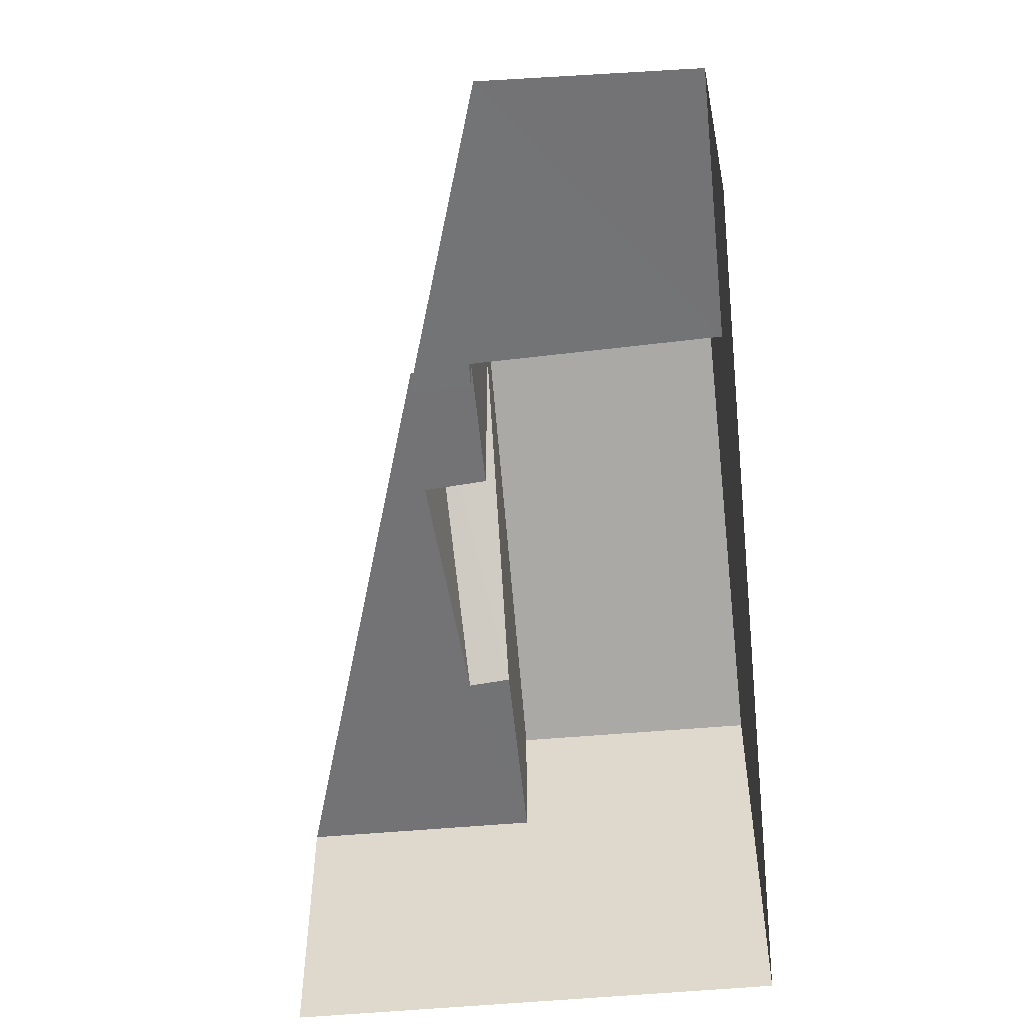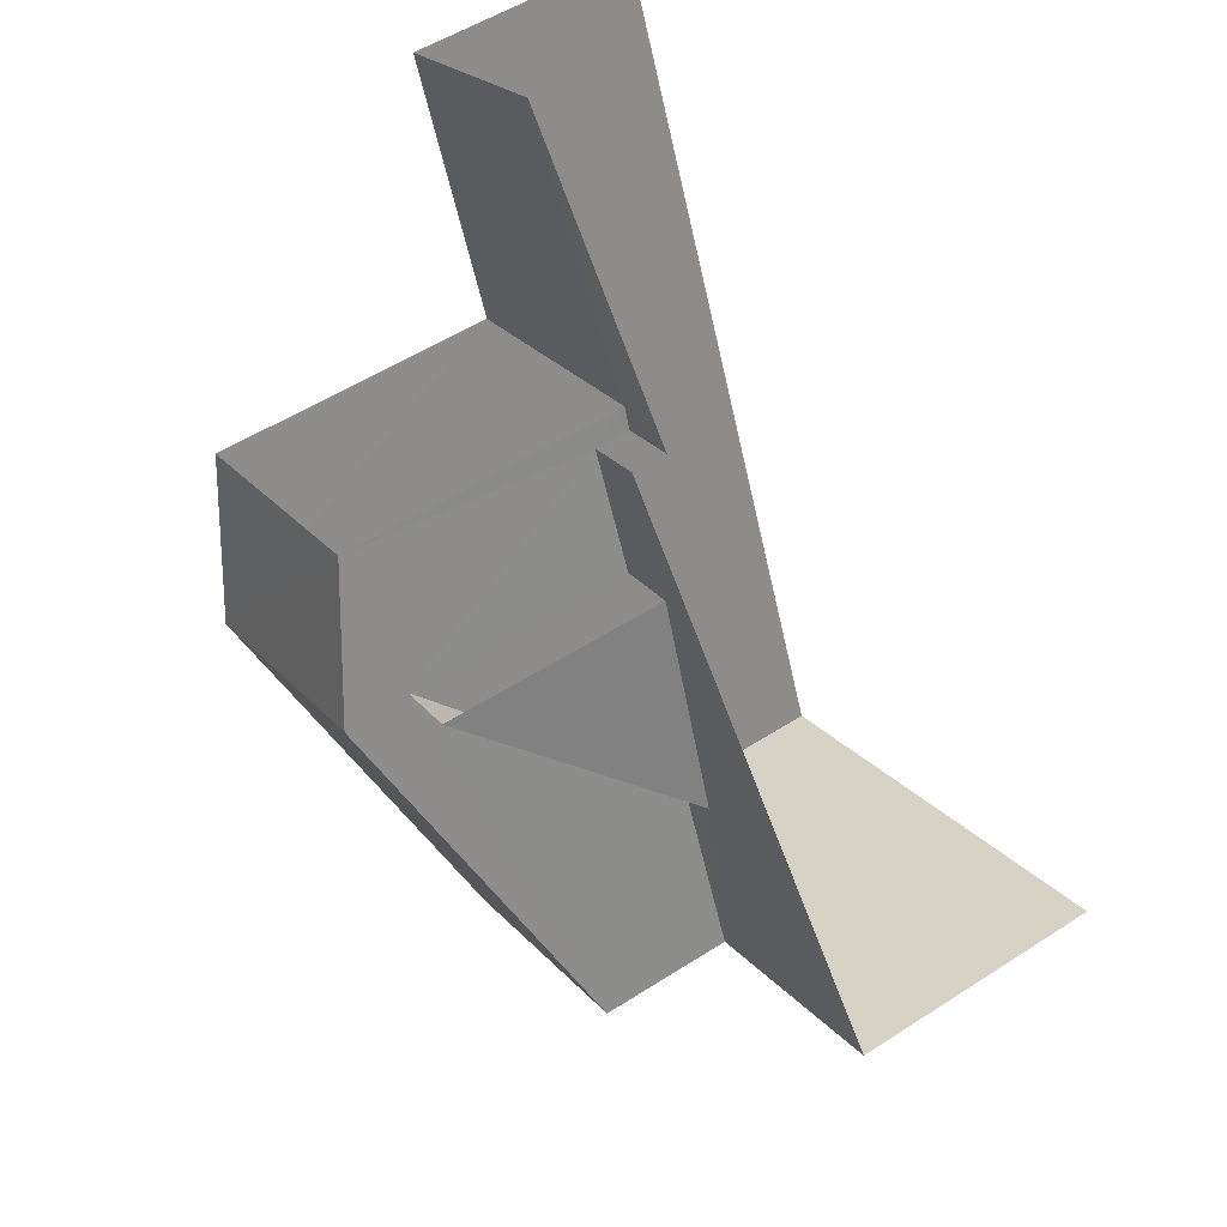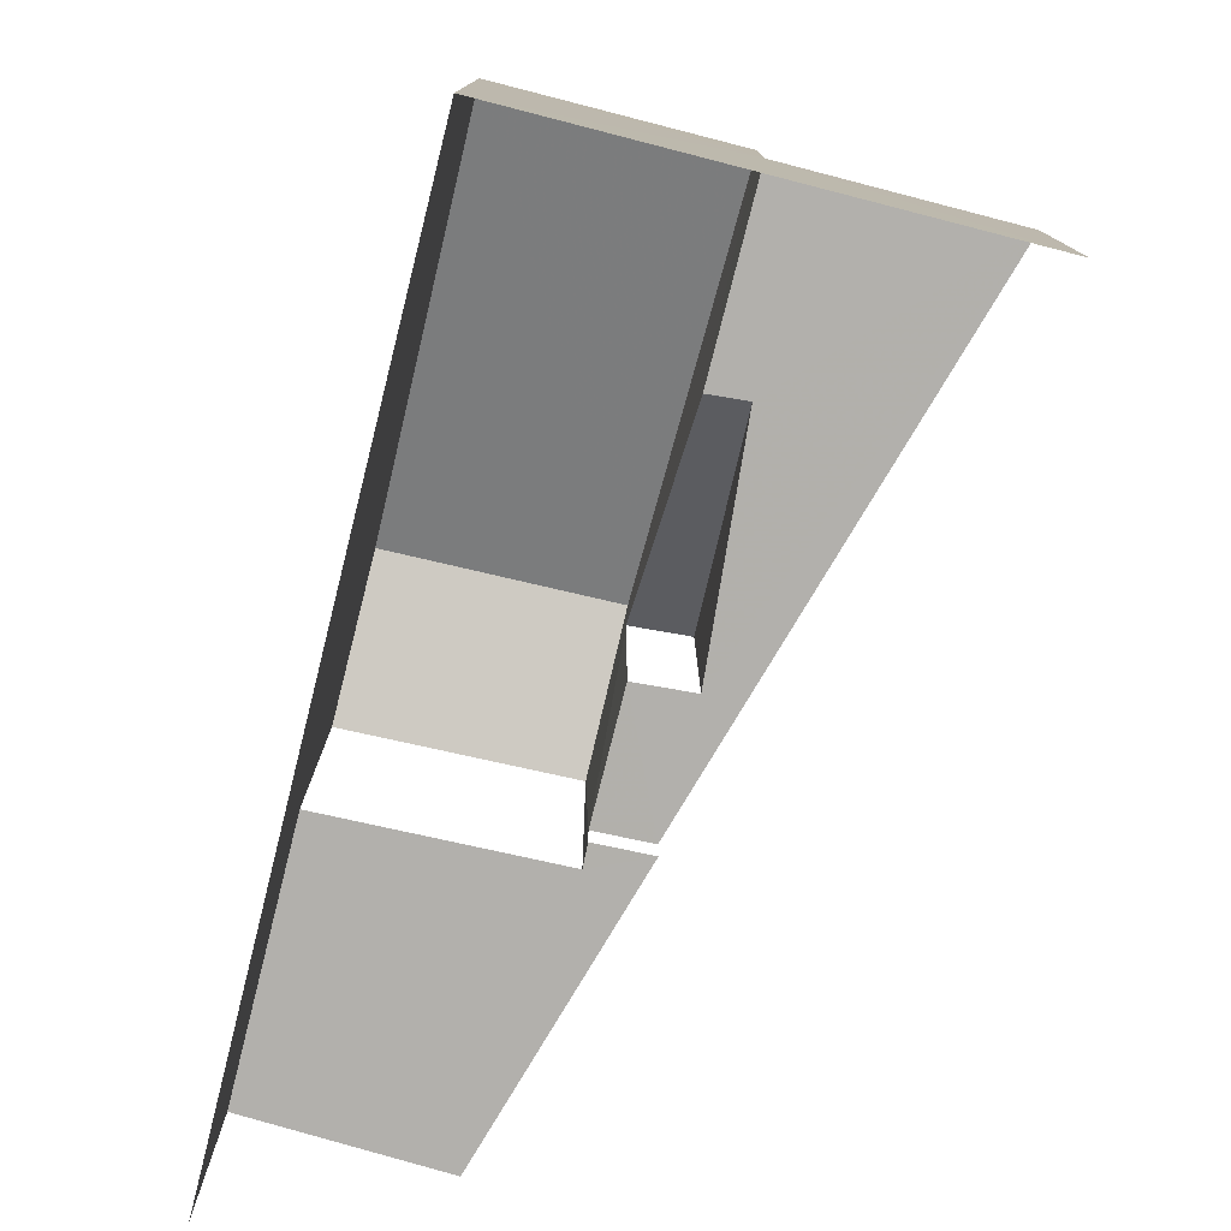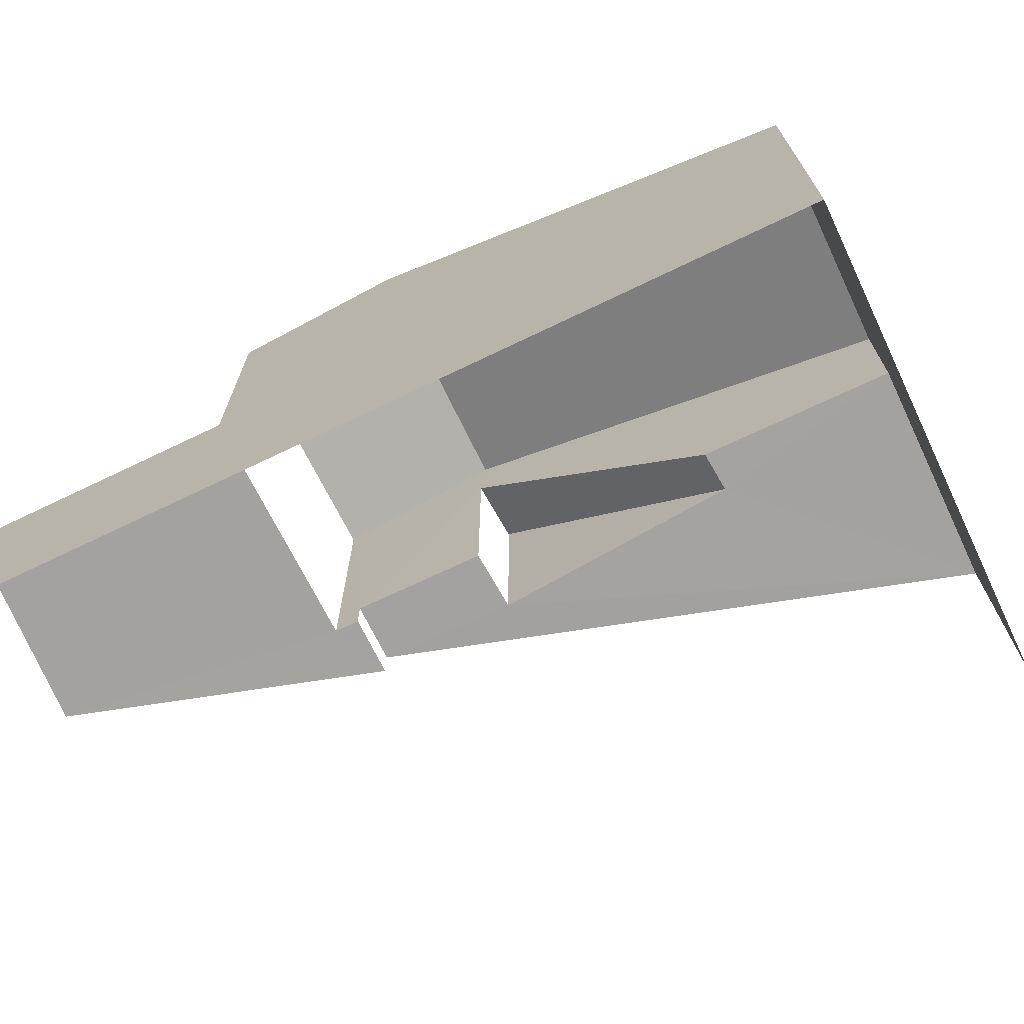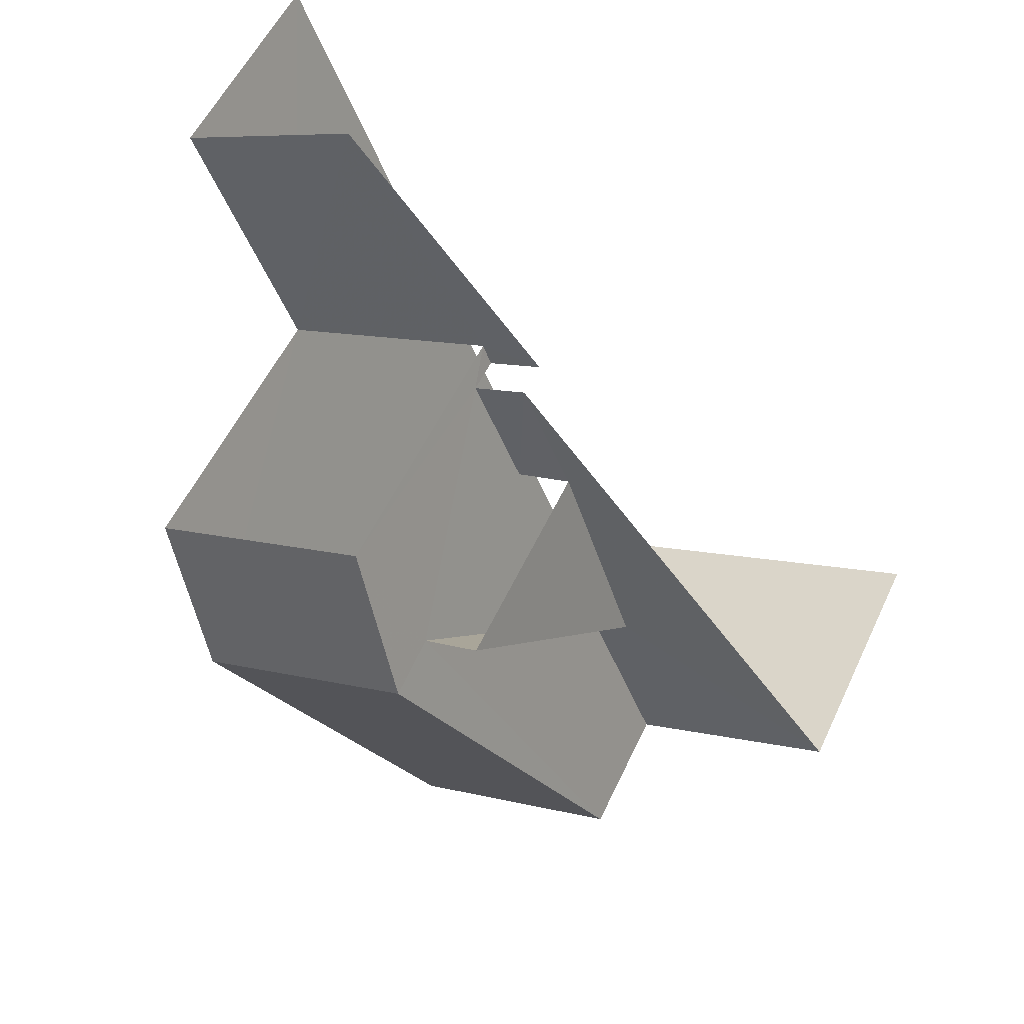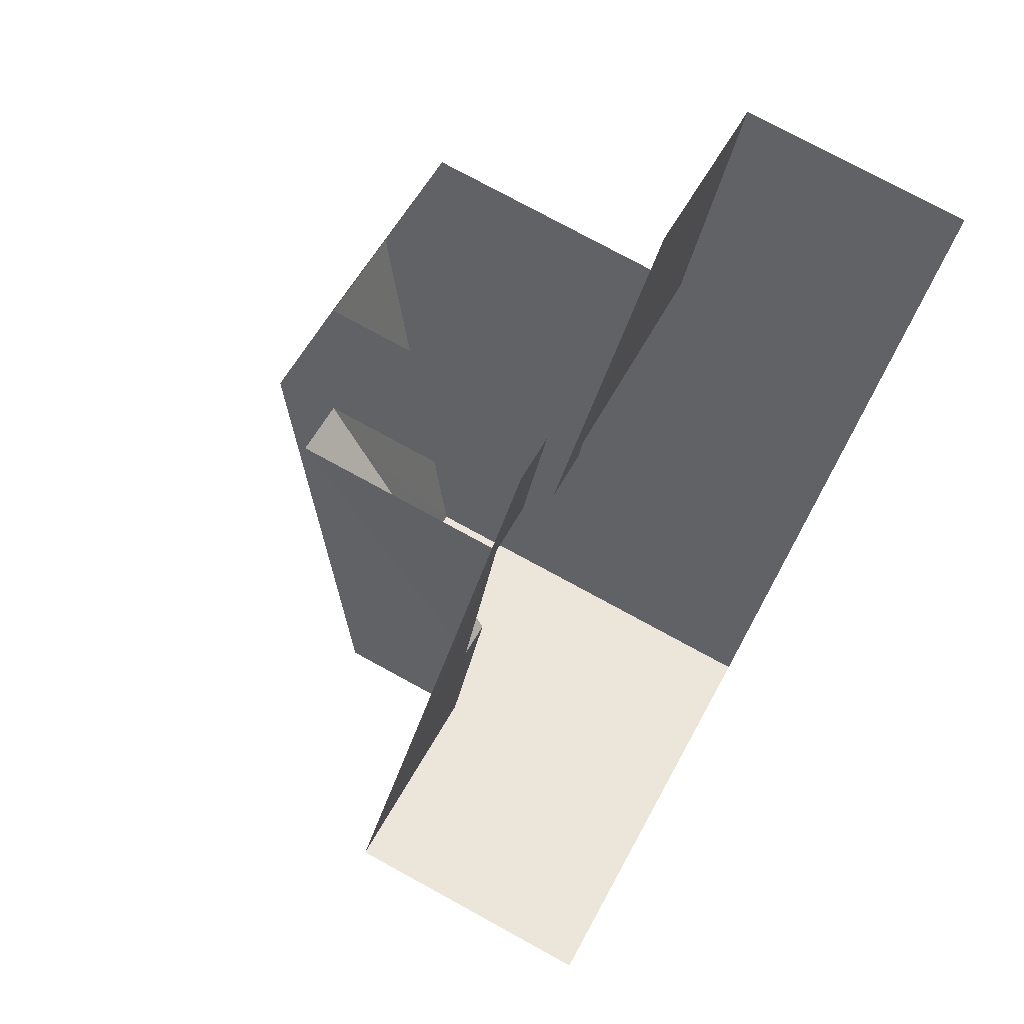
<metadata>
{"format":"obj","ext":"obj","renderer":"f3d","projection":"perspective","resolution":1024,"background":"white","views":[{"elev":-56.0,"azim":-152.1,"up":"+Z"},{"elev":52.6,"azim":55.2,"up":"+Y"},{"elev":-78.6,"azim":8.2,"up":"+Z"},{"elev":-72.6,"azim":-42.4,"up":"+Z"},{"elev":54.5,"azim":24.6,"up":"+Y"},{"elev":76.2,"azim":118.7,"up":"+Y"}]}
</metadata>
<code>
v -2.252e+05 -1.279e+05 13.08
v -2.252e+05 -1.279e+05 13.08
v -2.252e+05 -1.279e+05 13.08
v -2.252e+05 -1.279e+05 13.08
v -2.252e+05 -1.279e+05 21.97
v -2.252e+05 -1.279e+05 19.48
v -2.252e+05 -1.279e+05 19.5
v -2.252e+05 -1.279e+05 21.98
v -2.252e+05 -1.279e+05 17.31
v -2.252e+05 -1.279e+05 17.31
v -2.252e+05 -1.279e+05 17.31
v -2.252e+05 -1.279e+05 17.31
v -2.252e+05 -1.279e+05 17.31
v -2.252e+05 -1.279e+05 17.31
v -2.252e+05 -1.279e+05 17.31
v -2.252e+05 -1.279e+05 17.31
v -2.252e+05 -1.279e+05 21.28
v -2.252e+05 -1.279e+05 21.28
v -2.252e+05 -1.279e+05 20.94
v -2.252e+05 -1.279e+05 20.94
v -2.252e+05 -1.279e+05 16.73
v -2.252e+05 -1.279e+05 16.73
v -2.252e+05 -1.279e+05 16.73
v -2.252e+05 -1.279e+05 16.73
v -2.252e+05 -1.279e+05 16.73
v -2.252e+05 -1.279e+05 16.73
f 1 2 3
f 4 1 3
f 24 18 17
f 24 22 18
f 13 20 19
f 14 13 19
f 26 16 15
f 25 26 15
f 21 3 2
f 21 23 3
f 15 12 25
f 12 4 25
f 25 3 23
f 25 4 3
f 5 6 7
f 5 8 6
f 9 10 11
f 10 12 11
f 13 14 15
f 13 15 16
f 14 12 15
f 11 12 14
f 17 18 8
f 5 17 8
f 9 19 20
f 9 11 19
f 21 22 23
f 23 24 25
f 25 24 26
f 22 24 23
f 6 8 22
f 6 22 1
f 8 18 22
f 1 22 2
f 2 22 21
f 7 6 10
f 6 1 10
f 10 4 12
f 10 1 4
f 26 24 16
f 7 10 9
f 24 17 16
f 7 20 5
f 17 5 20
f 20 13 16
f 20 7 9
f 16 17 20
f 11 14 19

</code>
